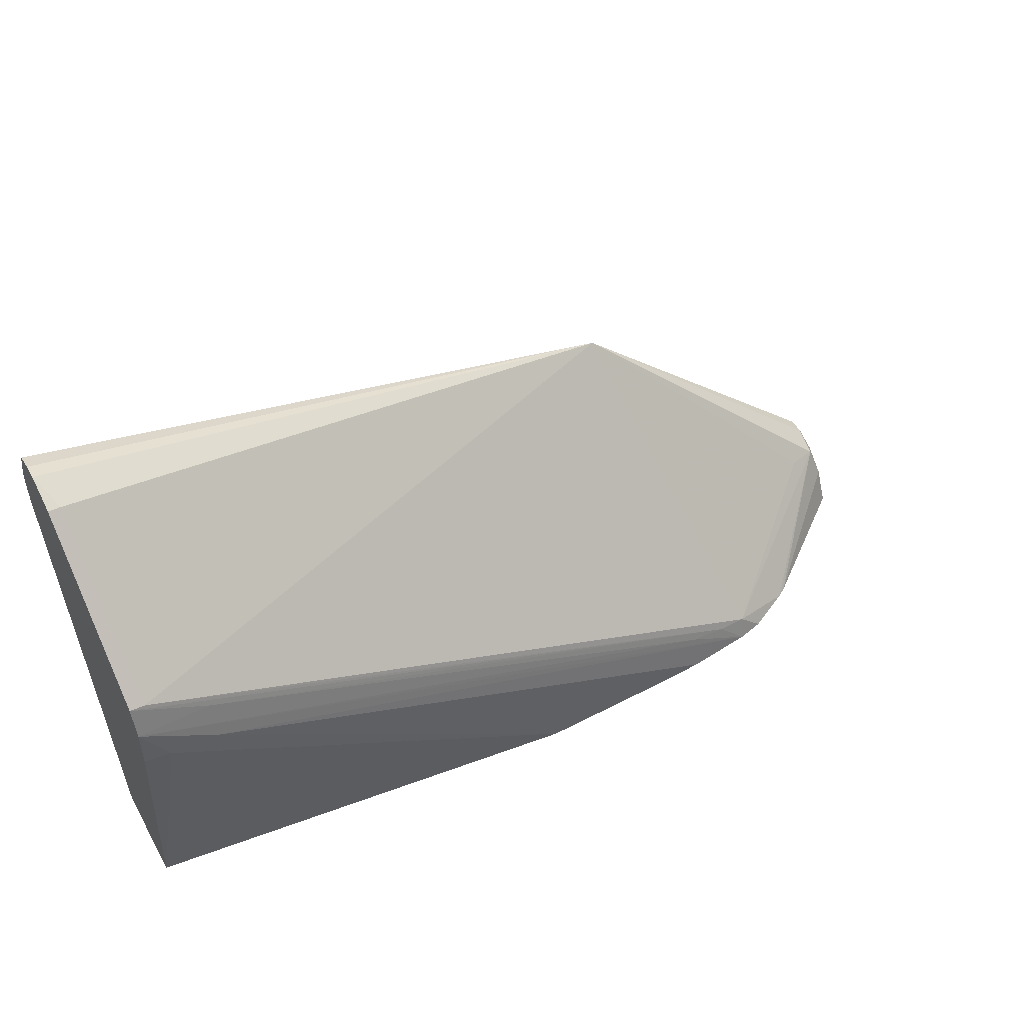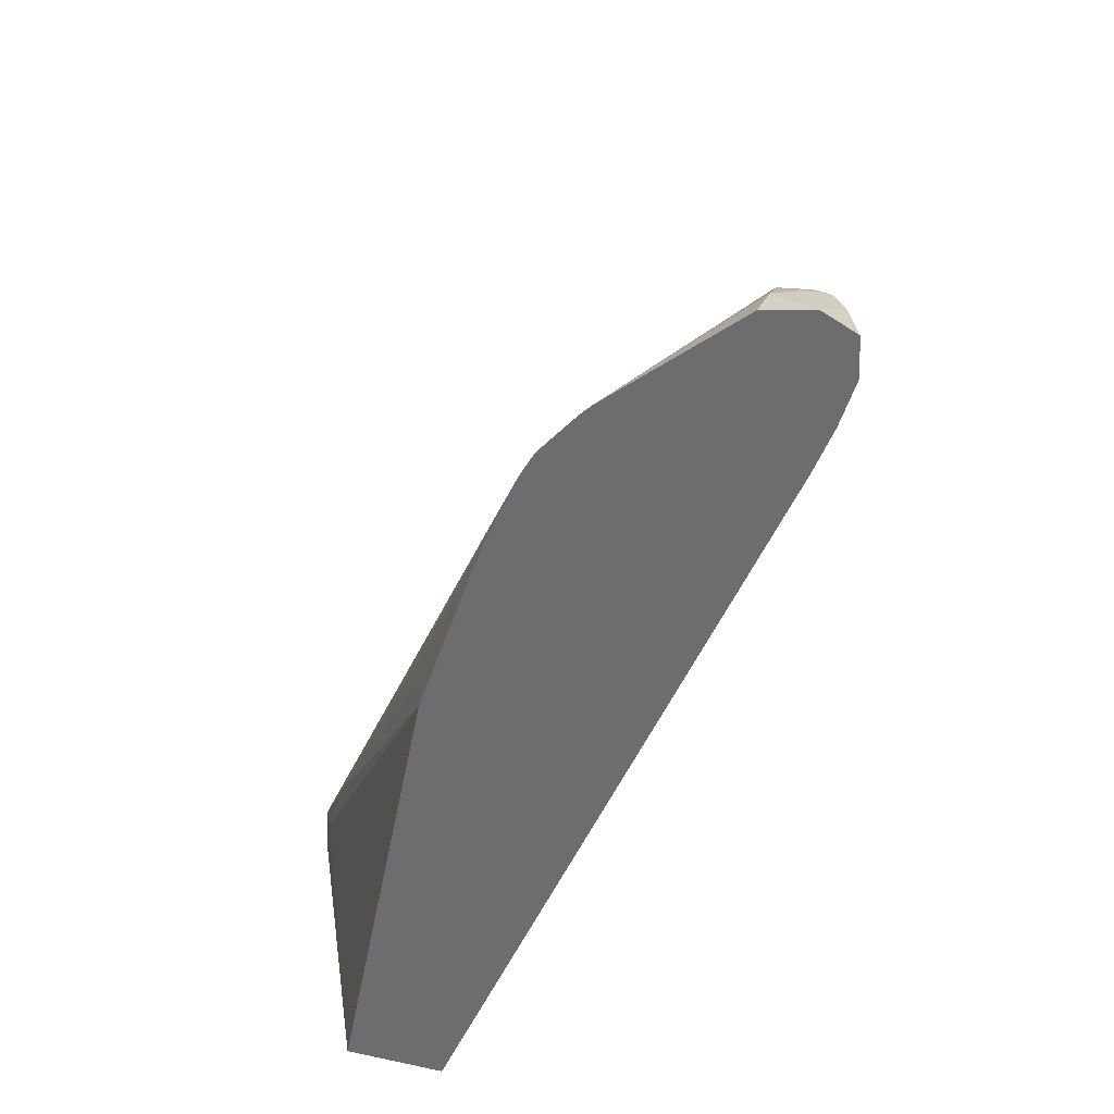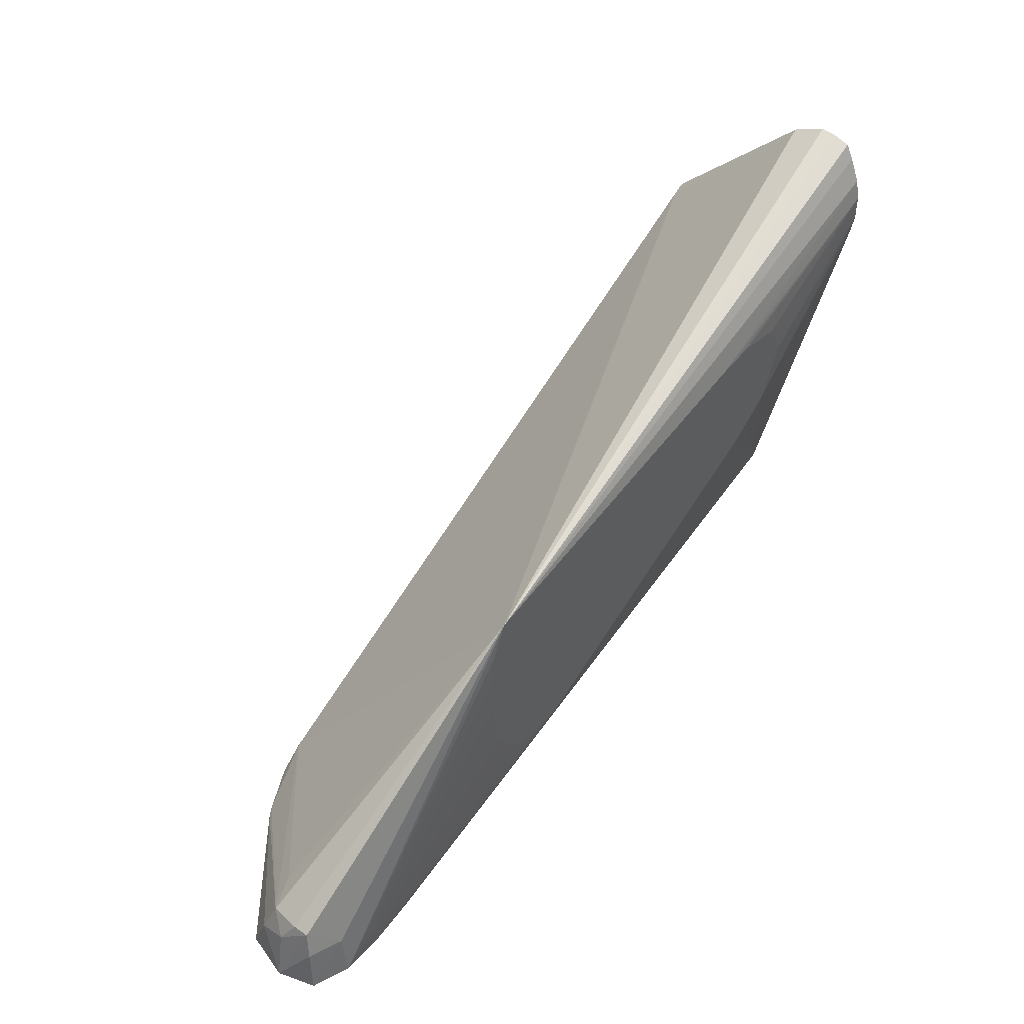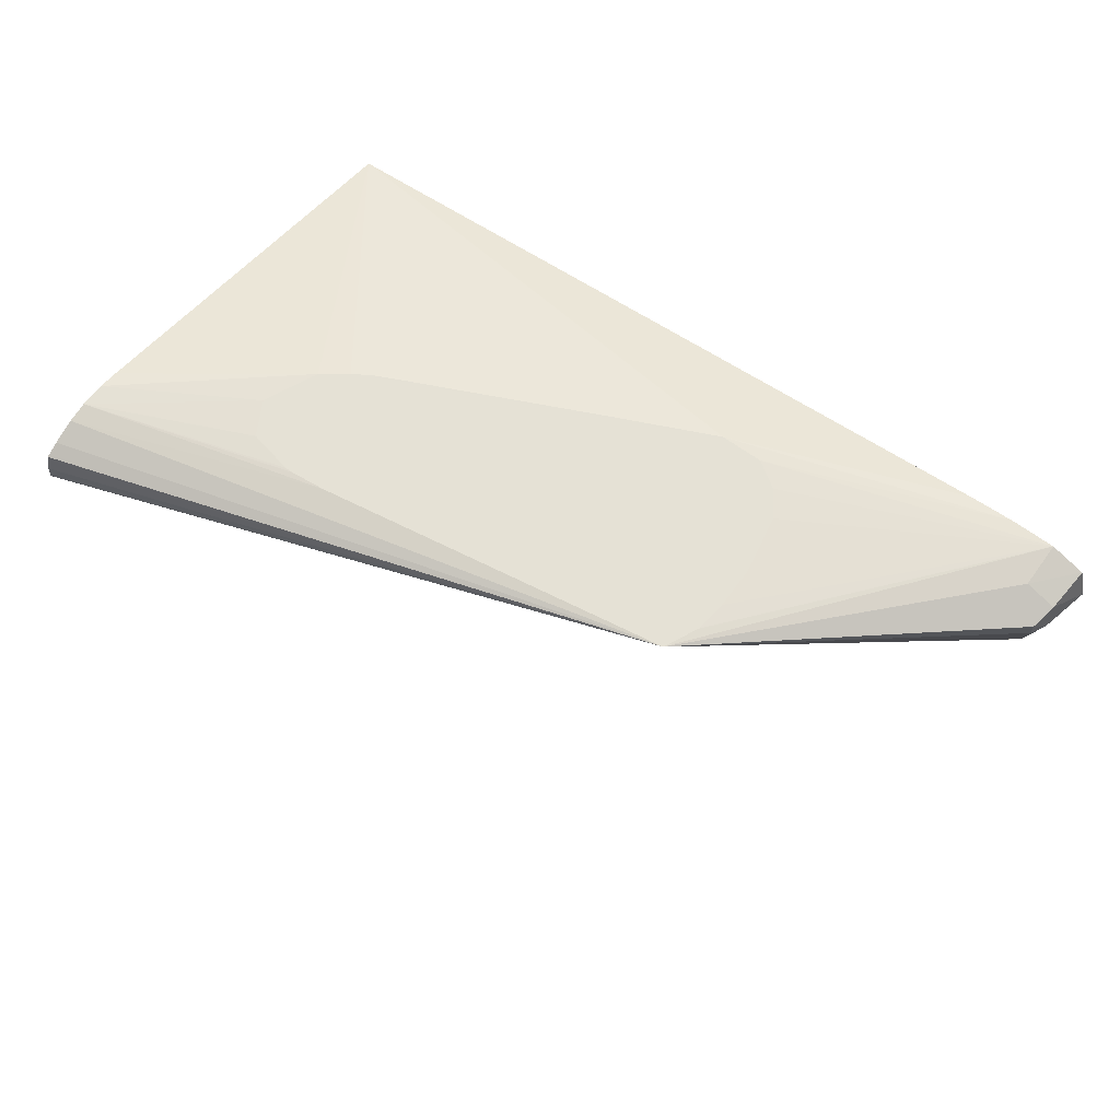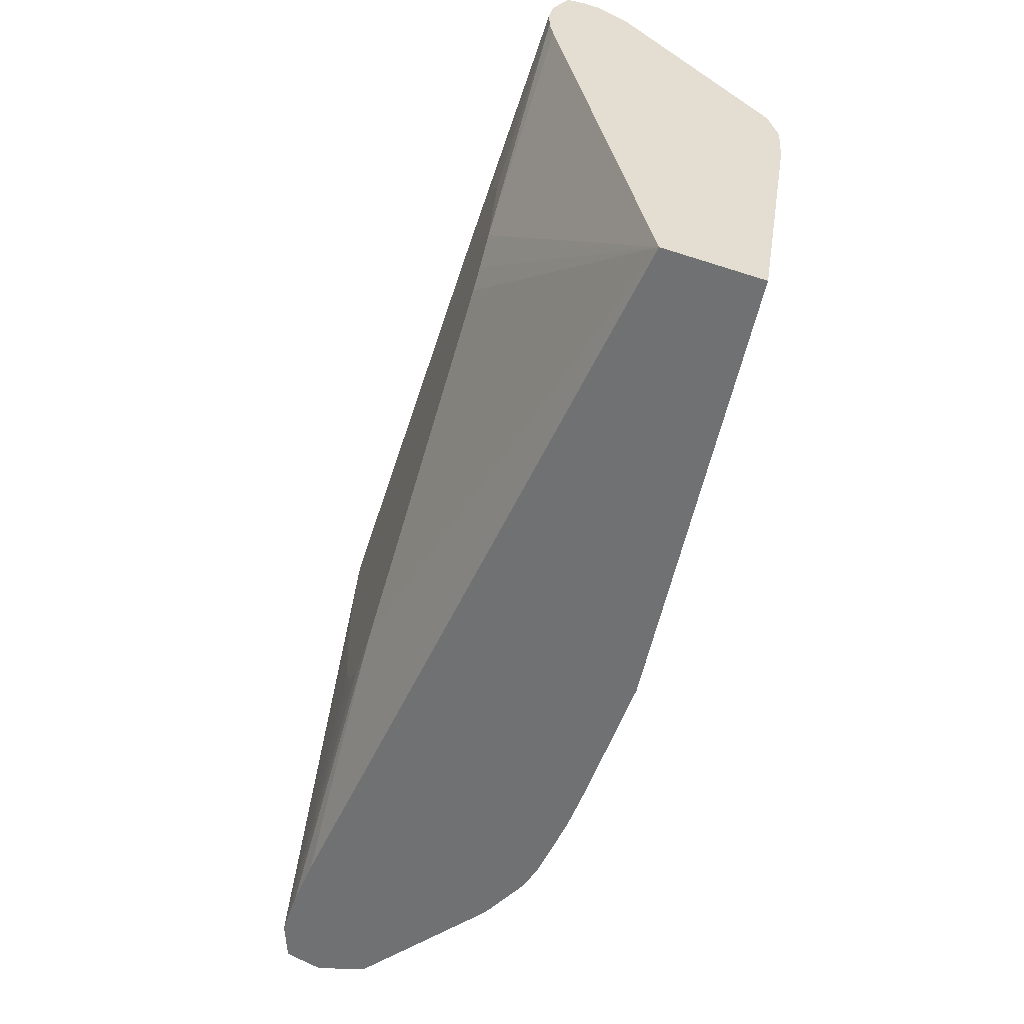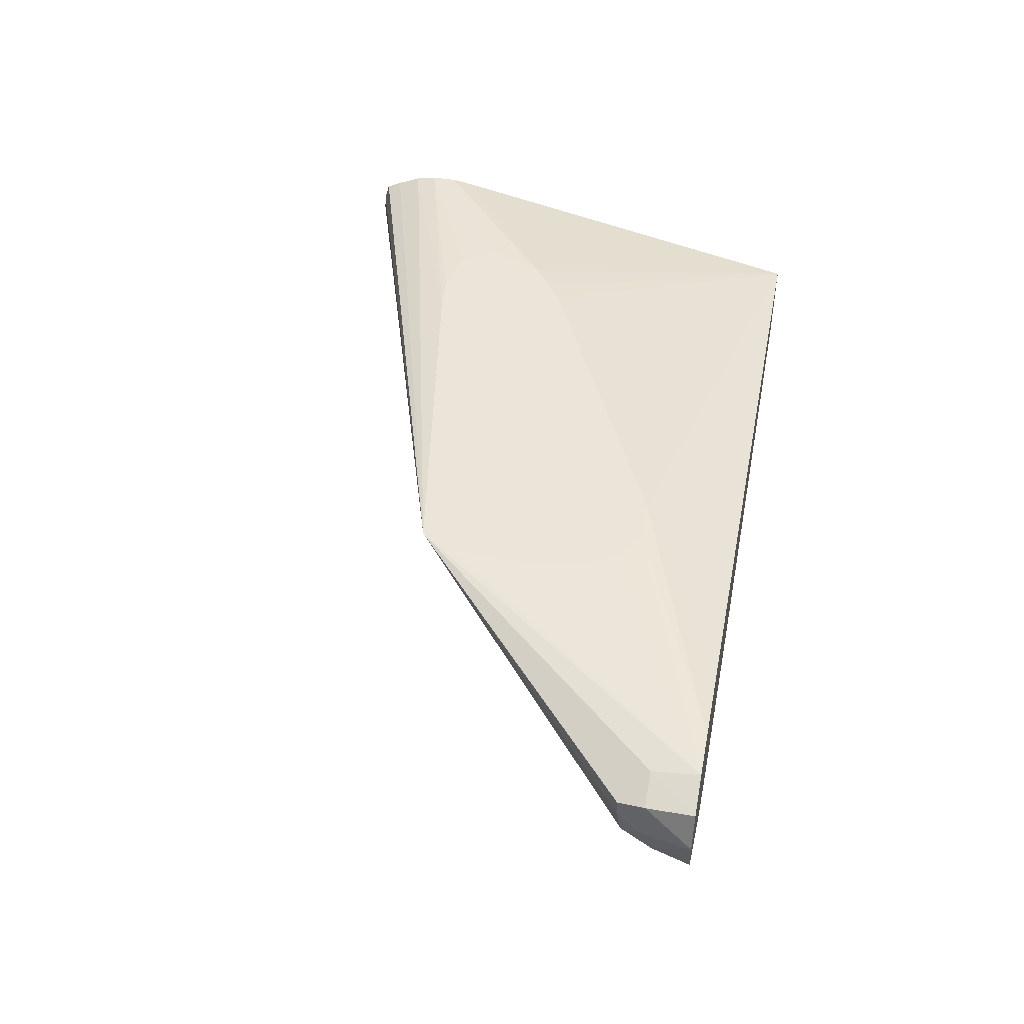
<metadata>
{"format":"obj","ext":"obj","renderer":"f3d","projection":"perspective","resolution":1024,"background":"white","views":[{"elev":51.3,"azim":151.2,"up":"+Y"},{"elev":-54.1,"azim":-108.0,"up":"+Y"},{"elev":46.7,"azim":-51.8,"up":"+Y"},{"elev":65.0,"azim":-143.5,"up":"+Z"},{"elev":-55.2,"azim":71.2,"up":"+Y"},{"elev":45.2,"azim":-79.0,"up":"+Z"}]}
</metadata>
<code>
v -0.01162 0.01788 0.003027
v -0.01162 0.01785 0.003522
v -0.01162 0.01739 0.001952
v -0.01203 0.01729 0.002004
v -0.03272 0.01126 0.005026
v -0.01162 0.01768 0.004109
v -0.01162 0.0127 -0.002761
v -0.01212 0.01258 -0.002711
v -0.03543 0.001308 -0.002567
v -0.04064 0.003124 0.001935
v -0.0417 0.002846 0.002288
v -0.04188 0.002992 0.003343
v -0.04188 0.002992 0.00388
v -0.04096 0.0021 0.00452
v -0.04096 0.0005268 0.004712
v -0.04096 0.0005268 0.004714
v -0.03328 0.01005 0.005026
v -0.02035 0.01335 0.005026
v -0.01162 0.01634 0.004706
v -0.01162 0.01716 0.004369
v -0.01318 0.01231 -0.002497
v -0.01162 0.01164 -0.003059
v -0.01407 0.01129 -0.002824
v -0.03437 0.001519 -0.0027
v -0.03533 0.0005268 -0.002845
v -0.03622 0.0005268 -0.002632
v -0.03773 0.0005268 -0.001878
v -0.03804 0.0005268 -0.001681
v -0.042 0.001791 0.001909
v -0.04215 0.002231 0.002877
v -0.04255 0.0005268 0.002975
v -0.04207 0.0021 0.004072
v -0.04219 0.0005268 0.00423
v -0.04218 0.0005268 0.004232
v -0.03938 0.0005268 0.004729
v -0.03143 0.003787 0.005026
v -0.03238 0.004407 0.005026
v -0.03297 0.005275 0.005026
v -0.03298 0.005299 0.005026
v -0.033 0.005329 0.005026
v -0.0334 0.007403 0.005026
v -0.03341 0.008917 0.005026
v -0.01911 0.01348 0.005026
v -0.01162 0.01563 0.004844
v -0.01162 0.01 -0.002937
v -0.01249 0.01001 -0.003065
v -0.01407 0.01001 -0.003148
v -0.03305 0.001848 -0.002804
v -0.03305 0.0005268 -0.003092
v -0.04207 0.0005268 0.001431
v -0.04255 0.0005268 0.002968
v -0.03937 0.0005268 0.004729
v -0.02993 0.00379 0.005026
v -0.01882 0.01348 0.005026
v -0.01162 0.01476 0.004851
v -0.01722 0.01315 0.005026
v -0.01722 0.01314 0.005026
v -0.01654 0.01194 0.005026
v -0.01162 0.0005268 -0.001392
v -0.02673 0.0005268 -0.003212
v -0.02673 0.0021 -0.003176
v -0.02831 0.0021 -0.003152
v -0.03147 0.0005268 -0.003147
v -0.03779 0.0005268 0.004613
v -0.02681 0.005231 0.005026
v -0.01162 0.0005268 0.001877
v -0.01162 0.01404 0.004729
v -0.01668 0.01159 0.005026
v -0.01738 0.01002 0.005026
v -0.02832 0.0005268 -0.003191
v -0.02989 0.0005268 -0.00317
v -0.02649 0.005378 0.005026
v -0.01827 0.009362 0.005026
v -0.01894 0.008942 0.005026
v -0.02006 0.008404 0.005026
v -0.02327 0.006892 0.005026
f 1 2 6
f 1 6 20
f 1 20 19
f 1 19 44
f 1 44 55
f 1 55 67
f 1 67 66
f 1 66 59
f 1 59 45
f 1 45 22
f 1 22 7
f 1 7 3
f 1 3 4
f 1 4 5
f 1 5 2
f 2 5 6
f 3 7 8
f 3 8 4
f 4 8 5
f 5 9 10
f 5 10 11
f 5 11 12
f 5 12 13
f 5 13 14
f 5 14 15
f 5 15 16
f 5 16 17
f 5 17 42
f 5 42 41
f 5 41 40
f 5 40 39
f 5 39 38
f 5 38 37
f 5 37 36
f 5 36 53
f 5 53 65
f 5 65 72
f 5 72 76
f 5 76 75
f 5 75 74
f 5 74 73
f 5 73 69
f 5 69 68
f 5 68 58
f 5 58 57
f 5 57 56
f 5 56 54
f 5 54 43
f 5 43 18
f 5 18 19
f 5 19 20
f 5 20 6
f 5 8 21
f 5 21 9
f 7 22 23
f 7 23 24
f 7 24 8
f 8 24 9
f 8 9 21
f 9 24 25
f 9 25 26
f 9 26 27
f 9 27 11
f 9 11 10
f 11 27 28
f 11 28 29
f 11 29 30
f 11 30 12
f 12 30 13
f 13 30 31
f 13 31 32
f 13 32 14
f 14 32 33
f 14 33 34
f 14 34 15
f 15 34 33
f 15 33 31
f 15 31 51
f 15 51 50
f 15 50 28
f 15 28 27
f 15 27 26
f 15 26 25
f 15 25 49
f 15 49 63
f 15 63 71
f 15 71 70
f 15 70 60
f 15 60 59
f 15 59 66
f 15 66 64
f 15 64 52
f 15 52 35
f 15 35 16
f 16 35 36
f 16 36 37
f 16 37 38
f 16 38 39
f 16 39 40
f 16 40 41
f 16 41 42
f 16 42 17
f 18 43 44
f 18 44 19
f 22 45 46
f 22 46 47
f 22 47 25
f 22 25 48
f 22 48 23
f 23 48 24
f 24 48 25
f 25 47 49
f 28 50 29
f 29 50 51
f 29 51 30
f 30 51 31
f 31 33 32
f 35 52 36
f 36 52 53
f 43 54 44
f 44 54 56
f 44 56 57
f 44 57 58
f 44 58 55
f 45 59 46
f 46 59 60
f 46 60 47
f 47 60 61
f 47 61 62
f 47 62 63
f 47 63 49
f 52 64 53
f 53 64 66
f 53 66 65
f 55 58 68
f 55 68 69
f 55 69 67
f 60 70 61
f 61 70 71
f 61 71 63
f 61 63 62
f 65 66 72
f 66 67 69
f 66 69 73
f 66 73 74
f 66 74 75
f 66 75 76
f 66 76 72

</code>
